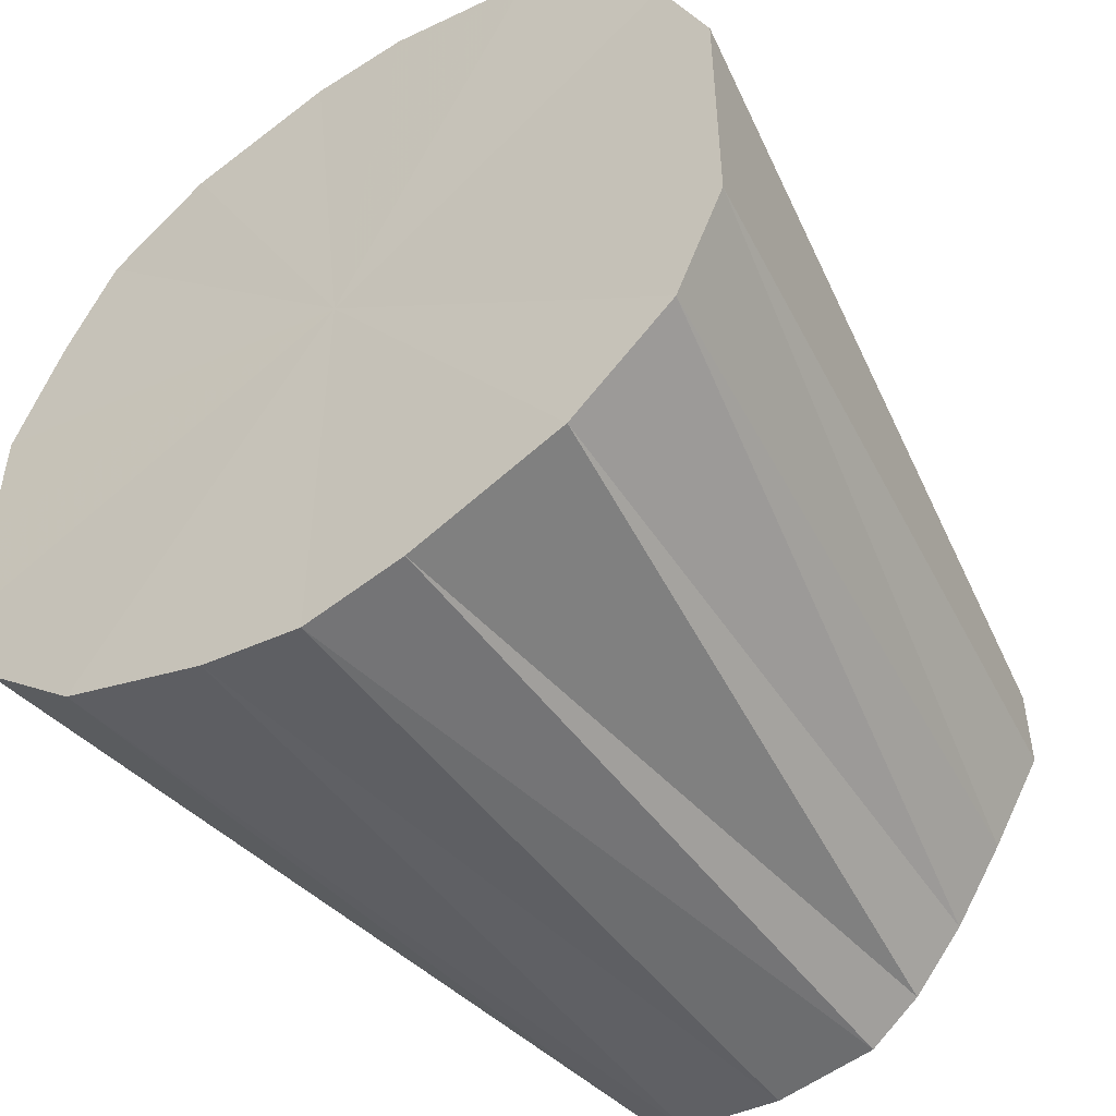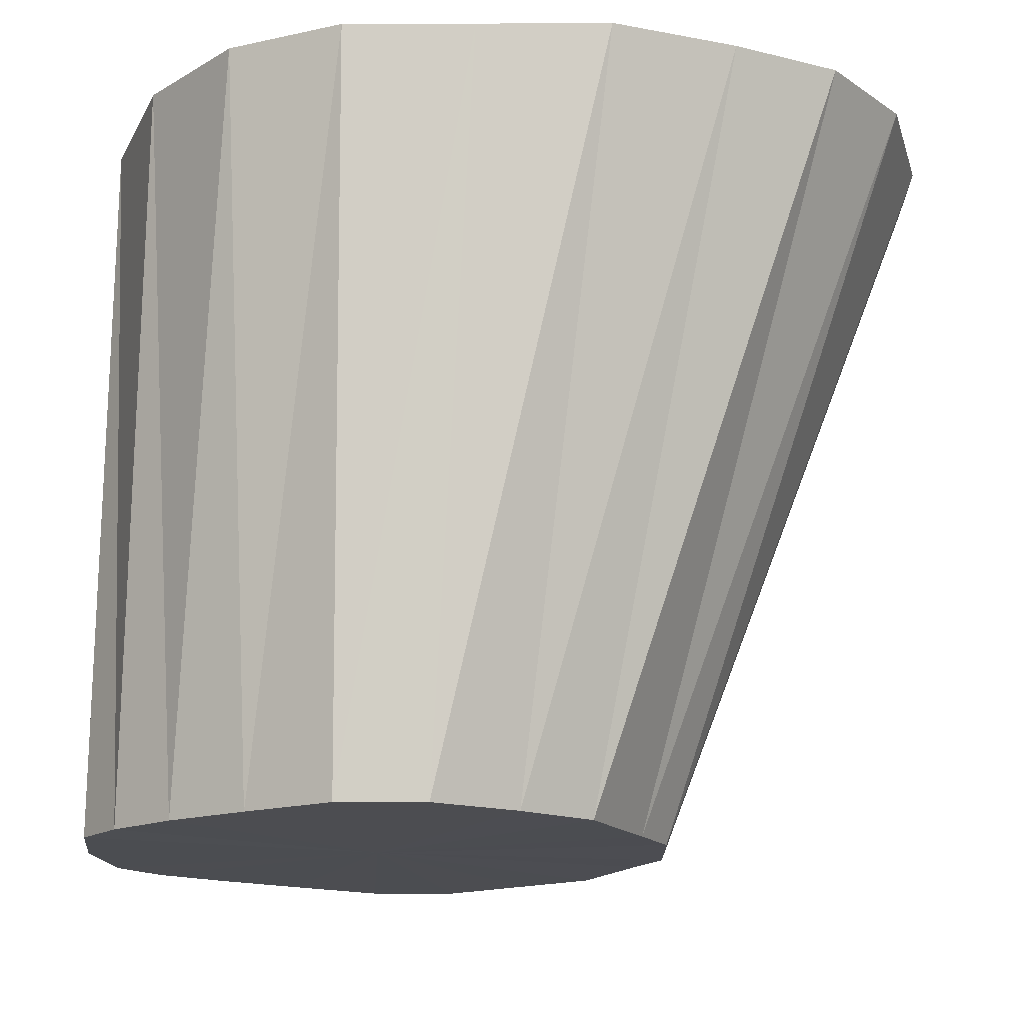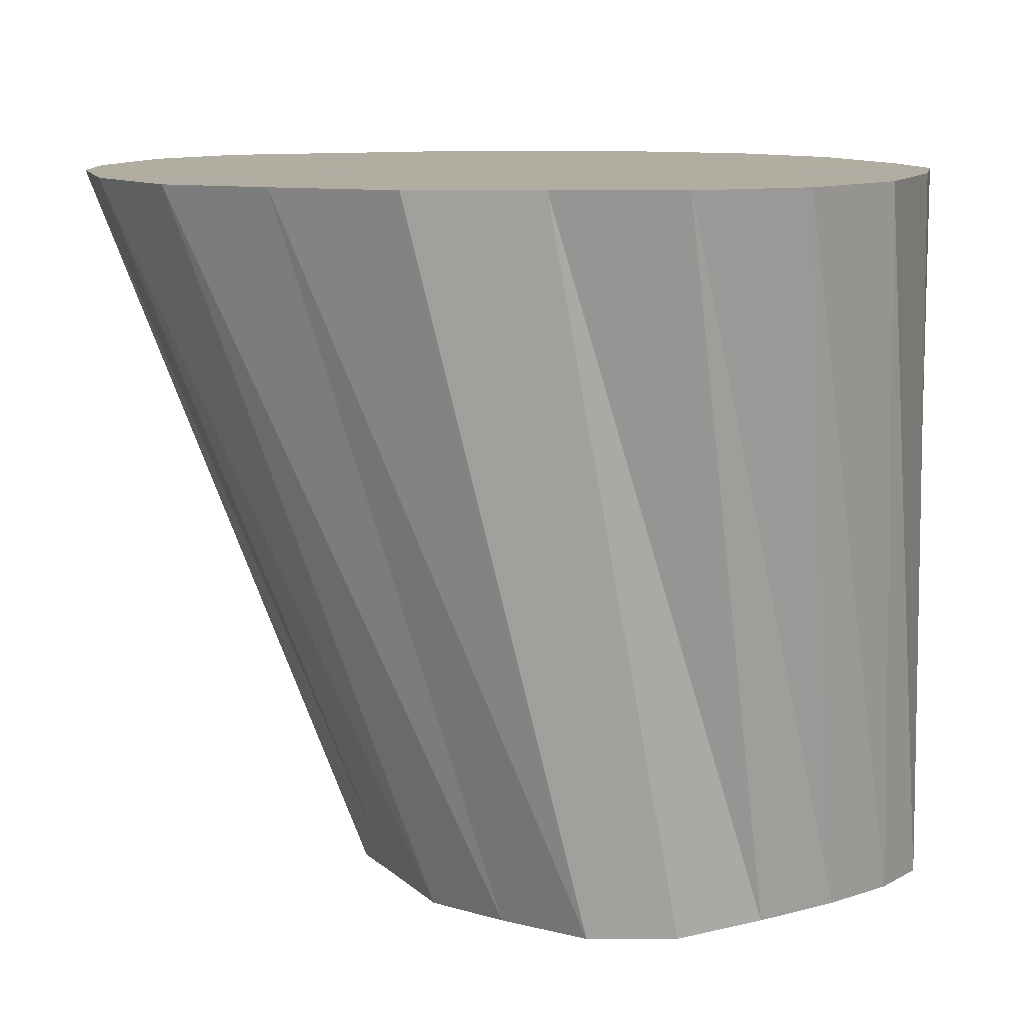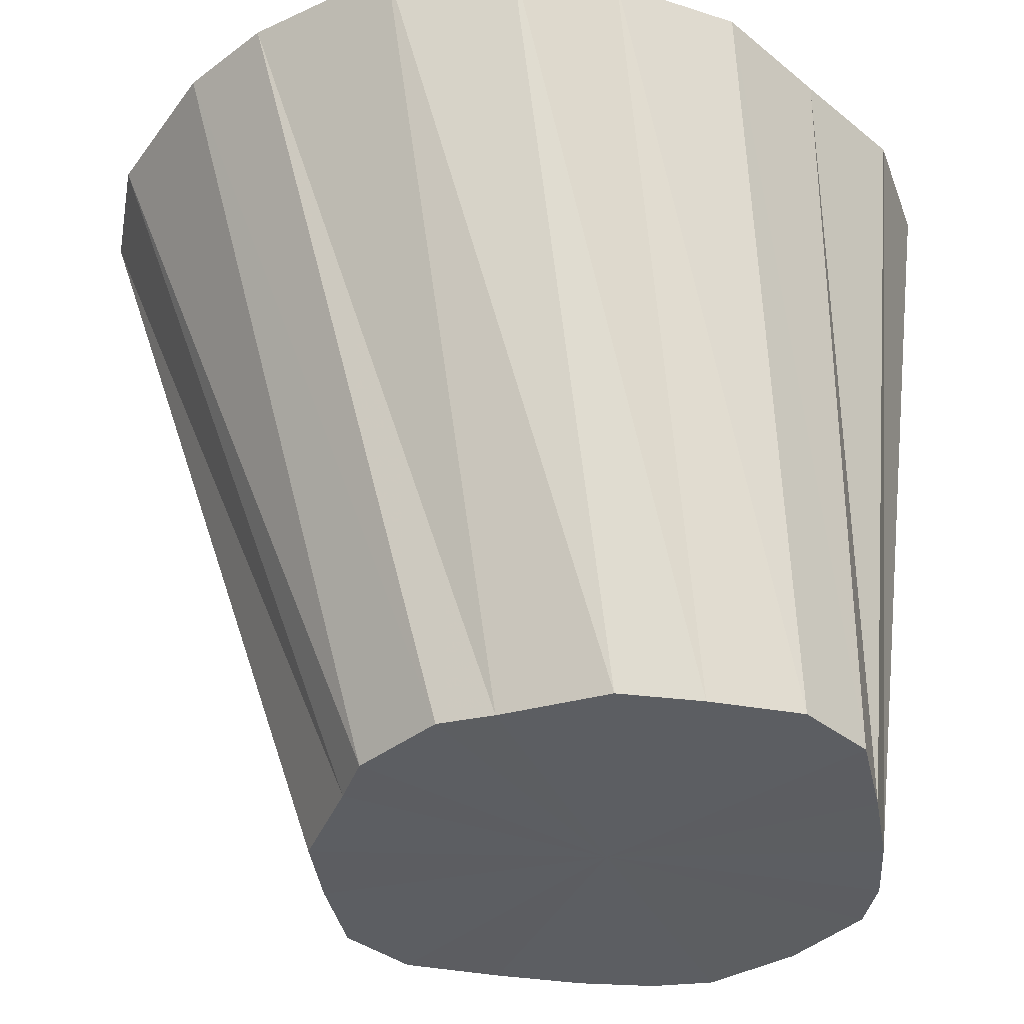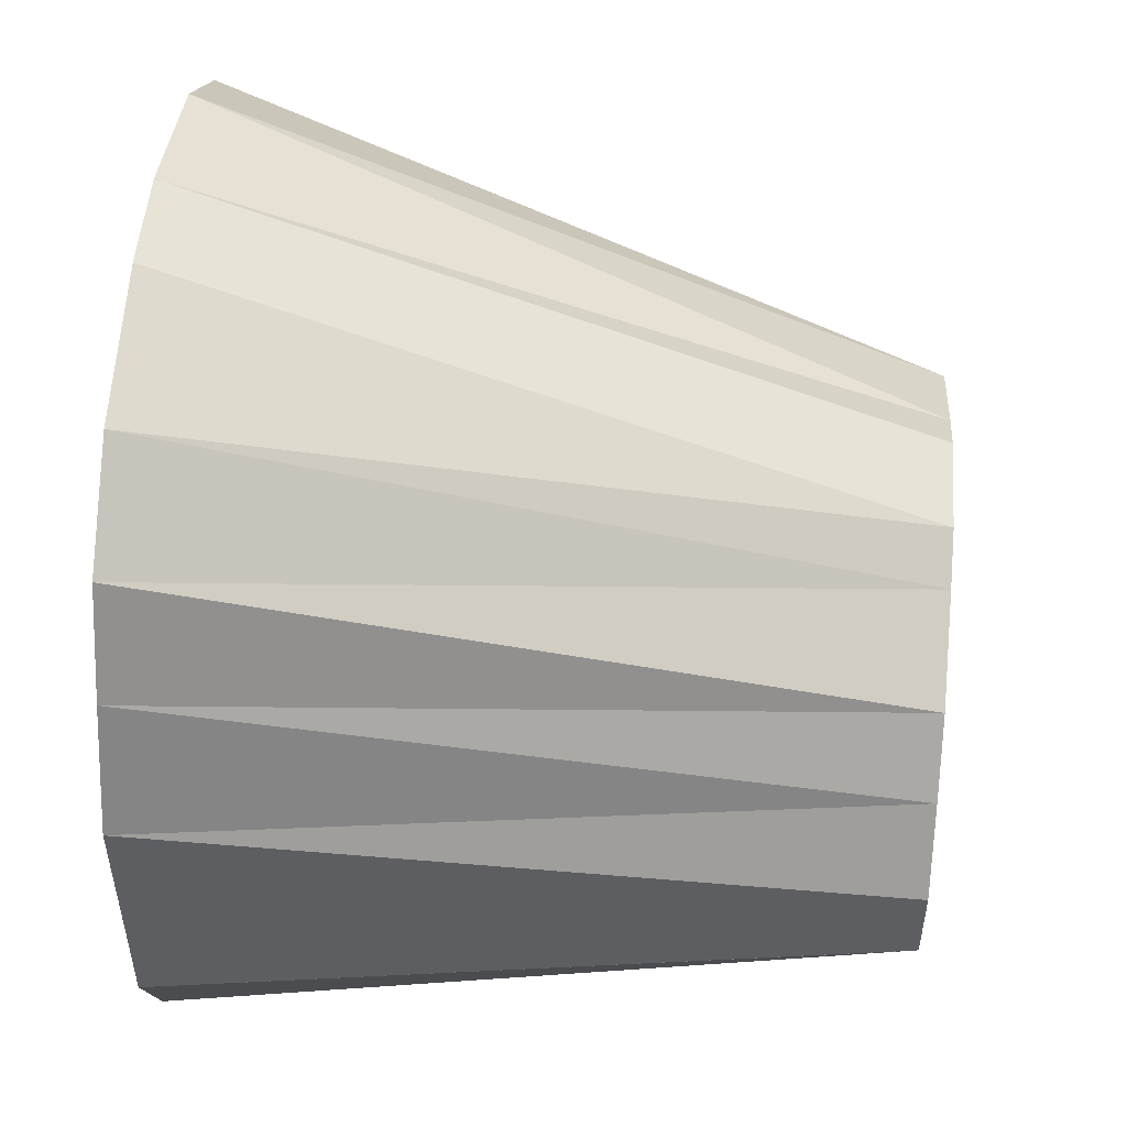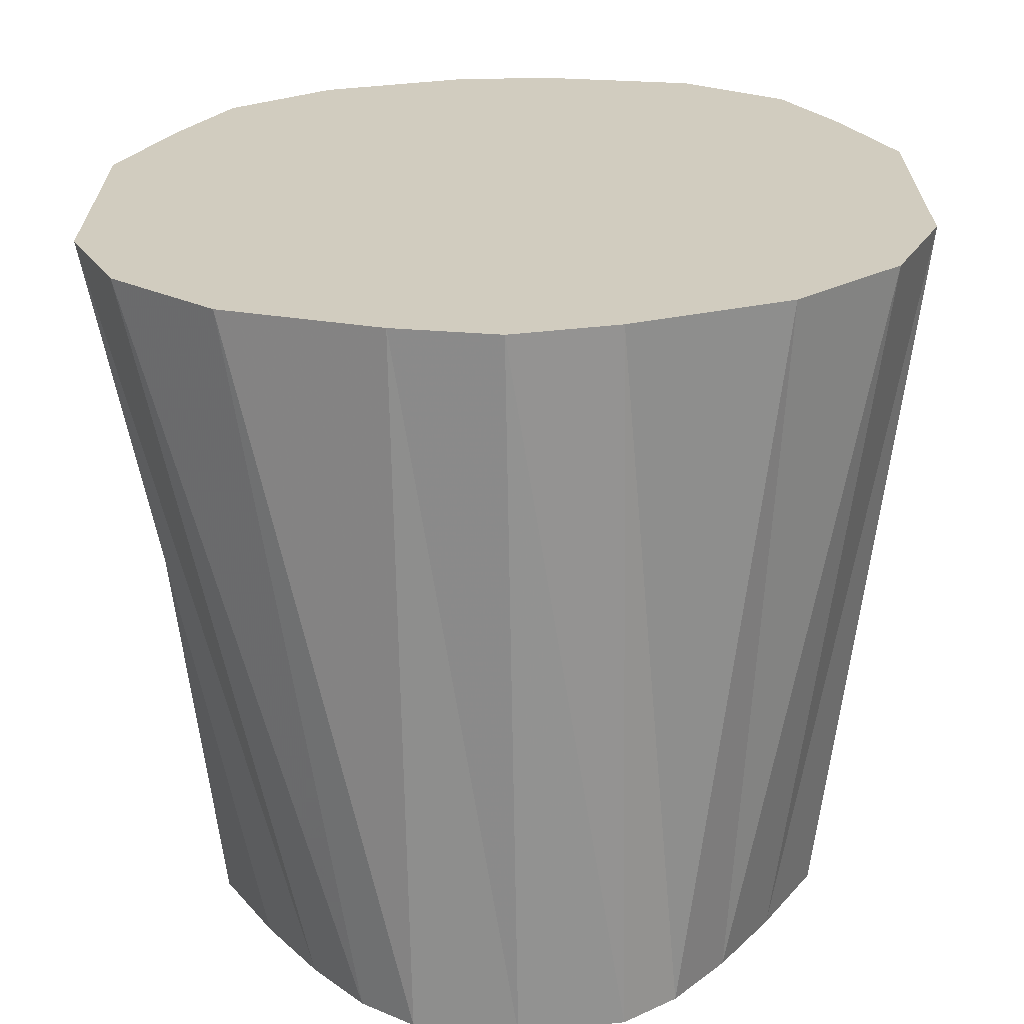
<metadata>
{"format":"obj","ext":"obj","renderer":"f3d","projection":"perspective","resolution":1024,"background":"white","views":[{"elev":-49.4,"azim":-145.4,"up":"+Z"},{"elev":-16.1,"azim":-89.4,"up":"+Y"},{"elev":10.4,"azim":89.9,"up":"+Y"},{"elev":-37.4,"azim":44.1,"up":"+Y"},{"elev":51.0,"azim":-85.2,"up":"+Z"},{"elev":-65.8,"azim":-179.0,"up":"+Z"}]}
</metadata>
<code>
o 24652
v 2208 1865 18.55
v 2208 1865 18.55
v 2208 1865 18.55
v 2208 1865 18.56
v 2208 1865 18.55
v 2208 1865 18.55
v 2208 1865 18.55
v 2208 1865 18.58
v 2208 1865 18.56
v 2208 1865 18.56
v 2208 1865 18.56
v 2208 1865 18.6
v 2208 1865 18.57
v 2208 1865 18.58
v 2208 1865 18.57
v 2208 1865 18.63
v 2208 1865 18.59
v 2208 1865 18.6
v 2208 1865 18.59
v 2208 1865 18.65
v 2208 1865 18.6
v 2208 1865 18.63
v 2208 1865 18.6
v 2208 1865 18.68
v 2208 1865 18.62
v 2208 1865 18.65
v 2208 1865 18.62
v 2208 1865 18.7
v 2208 1865 18.64
v 2208 1865 18.68
v 2208 1865 18.61
v 2208 1865 18.65
v 2208 1865 18.64
v 2208 1865 18.68
v 2208 1865 18.7
v 2208 1865 18.65
v 2208 1865 18.71
v 2208 1865 18.68
v 2208 1865 18.65
v 2208 1865 18.7
v 2208 1865 18.72
v 2208 1865 18.66
v 2208 1865 18.71
v 2208 1865 18.7
v 2208 1865 18.66
v 2208 1865 18.71
v 2208 1865 18.72
v 2208 1865 18.66
v 2208 1865 18.72
v 2208 1865 18.66
v 2208 1865 18.71
v 2208 1865 18.72
v 2208 1865 18.6
v 2208 1865 18.62
v 2208 1865 18.59
v 2208 1865 18.57
v 2208 1865 18.56
v 2208 1865 18.55
v 2208 1865 18.55
v 2208 1865 18.55
v 2208 1865 18.56
v 2208 1865 18.57
v 2208 1865 18.59
v 2208 1865 18.6
v 2208 1865 18.62
v 2208 1865 18.55
v 2208 1865 18.55
v 2208 1865 18.55
v 2208 1865 18.56
v 2208 1865 18.56
v 2208 1865 18.55
v 2208 1865 18.55
v 2208 1865 18.58
v 2208 1865 18.57
v 2208 1865 18.6
v 2208 1865 18.59
v 2208 1865 18.55
v 2208 1865 18.56
v 2208 1865 18.63
v 2208 1865 18.6
v 2208 1865 18.65
v 2208 1865 18.62
v 2208 1865 18.56
v 2208 1865 18.57
v 2208 1865 18.58
v 2208 1865 18.59
v 2208 1865 18.6
v 2208 1865 18.6
v 2208 1865 18.63
v 2208 1865 18.62
v 2208 1865 18.55
v 2208 1865 18.63
v 2208 1865 18.55
v 2208 1865 18.56
v 2208 1865 18.55
v 2208 1865 18.58
v 2208 1865 18.56
v 2208 1865 18.6
v 2208 1865 18.58
v 2208 1865 18.63
v 2208 1865 18.6
v 2208 1865 18.65
v 2208 1865 18.63
v 2208 1865 18.68
v 2208 1865 18.65
v 2208 1865 18.7
v 2208 1865 18.68
v 2208 1865 18.7
v 2208 1865 18.71
v 2208 1865 18.71
v 2208 1865 18.72
v 2208 1865 18.72
f 1 2 3
f 2 4 5
f 6 1 7
f 4 8 9
f 10 6 11
f 8 12 13
f 14 10 15
f 12 16 17
f 18 14 19
f 16 20 21
f 22 18 23
f 20 24 25
f 26 22 27
f 24 28 29
f 30 29 25
f 25 29 31
f 32 27 33
f 33 27 31
f 34 26 33
f 35 36 29
f 29 36 31
f 28 37 36
f 38 33 39
f 39 33 31
f 40 34 39
f 37 41 42
f 43 42 36
f 36 42 31
f 44 39 45
f 45 39 31
f 46 40 45
f 47 48 42
f 42 48 31
f 41 49 48
f 49 46 50
f 51 45 50
f 50 45 31
f 52 50 48
f 48 50 31
f 53 54 31
f 55 53 31
f 56 55 31
f 57 56 31
f 58 57 31
f 59 58 31
f 60 59 31
f 61 60 31
f 62 61 31
f 63 62 31
f 64 63 31
f 65 64 31
f 66 67 68
f 69 70 67
f 71 68 72
f 73 74 70
f 75 76 74
f 77 72 78
f 79 80 76
f 81 82 80
f 83 78 84
f 85 84 86
f 87 86 88
f 89 88 90
f 91 92 93
f 93 92 94
f 95 92 91
f 94 92 96
f 97 92 95
f 96 92 98
f 99 92 97
f 98 92 100
f 101 92 99
f 100 92 102
f 103 92 101
f 102 92 104
f 105 92 103
f 104 92 106
f 107 92 105
f 108 92 107
f 106 92 109
f 110 92 108
f 109 92 111
f 112 92 110
f 111 92 112

</code>
